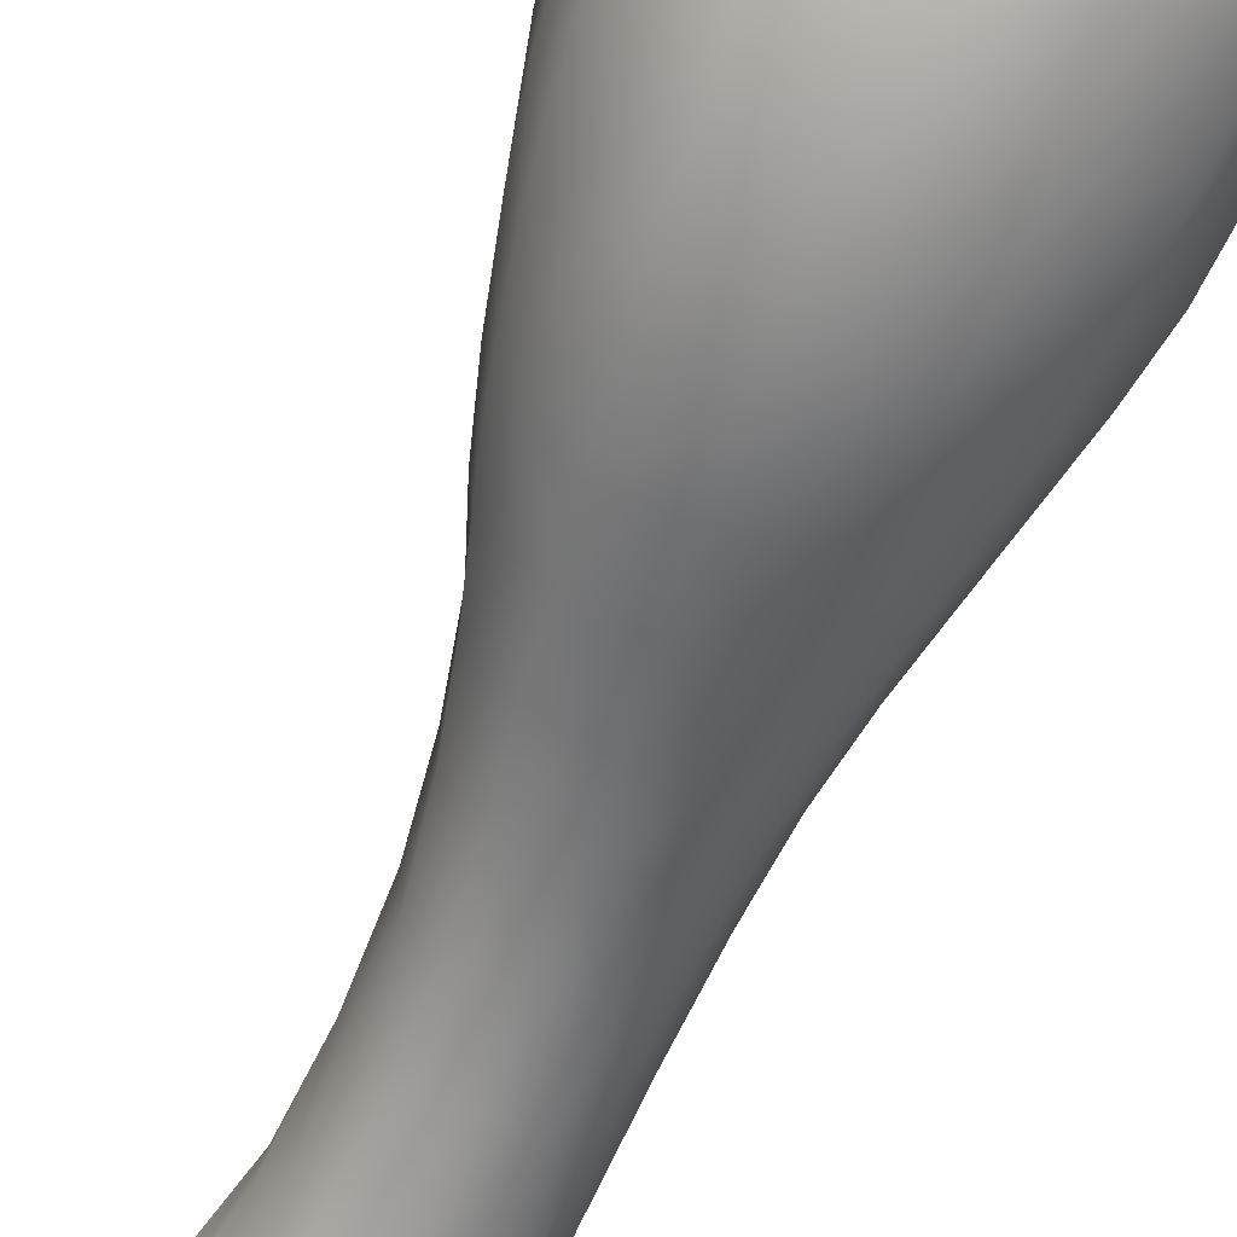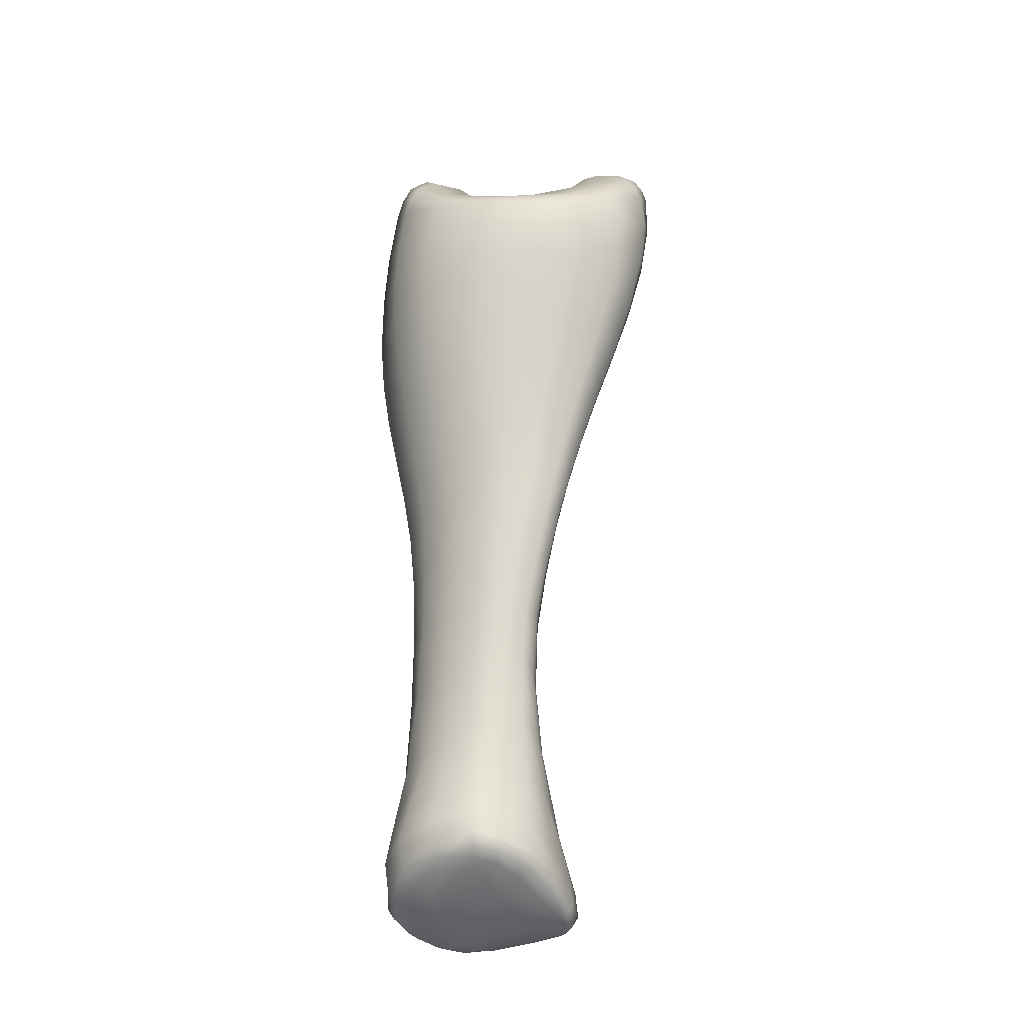
<metadata>
{"format":"obj","ext":"obj","renderer":"f3d","projection":"perspective","resolution":1024,"background":"white","views":[{"elev":-65.7,"azim":156.8,"up":"+Z"},{"elev":-24.3,"azim":-47.8,"up":"+Y"}]}
</metadata>
<code>
o LeftLeg
v 0.06058 0.3323 0.02654
v 0.06105 0.382 0.03755
v 0.06081 0.3575 0.03155
v 0.07172 0.33 0.03394
v 0.07872 0.3797 0.04716
v 0.075 0.3549 0.04009
v 0.08396 0.4287 0.06259
v 0.08174 0.4046 0.05514
v 0.06107 0.4273 0.05112
v 0.06098 0.4055 0.04441
v 0.1075 0.3796 0.03171
v 0.09299 0.3273 0.02306
v 0.1 0.3535 0.02686
v 0.1194 0.4349 0.04772
v 0.114 0.4058 0.03862
v 0.1049 0.432 0.06115
v 0.09537 0.3791 0.045
v 0.1009 0.4052 0.05301
v 0.08328 0.3281 0.03352
v 0.08901 0.3533 0.03895
v 0.1293 0.5313 0.04752
v 0.1283 0.4915 0.05645
v 0.1307 0.515 0.0546
v 0.1079 0.5165 0.05798
v 0.1093 0.4832 0.06943
v 0.1096 0.5011 0.067
v 0.1077 0.4582 0.06699
v 0.1242 0.4635 0.05406
v 0.06157 0.4636 0.05926
v 0.06084 0.4854 0.05378
v 0.06142 0.4766 0.05867
v 0.06149 0.4469 0.05631
v 0.08556 0.4718 0.07012
v 0.08526 0.4514 0.06775
v 0.08418 0.5001 0.05895
v 0.08506 0.4889 0.06725
v 0.1023 0.3251 0.008029
v 0.1179 0.3782 0.01517
v 0.11 0.3516 0.01145
v 0.11 0.3224 -0.00847
v 0.1265 0.3751 -0.003799
v 0.118 0.3488 -0.006159
v 0.143 0.4319 0.002248
v 0.135 0.4024 -0.001006
v 0.1323 0.4356 0.02691
v 0.1254 0.406 0.02059
v 0.1311 0.3684 -0.04856
v 0.1161 0.3174 -0.04579
v 0.124 0.3432 -0.04689
v 0.141 0.4191 -0.0513
v 0.1366 0.3934 -0.05023
v 0.1472 0.4253 -0.02406
v 0.1323 0.3712 -0.02501
v 0.1401 0.3974 -0.02477
v 0.1162 0.3193 -0.02623
v 0.1242 0.3455 -0.02547
v 0.134 0.5224 -0.03559
v 0.1443 0.4727 -0.04808
v 0.1413 0.496 -0.0444
v 0.1421 0.5452 -0.01017
v 0.1531 0.4902 -0.01874
v 0.1518 0.5242 -0.01393
v 0.1517 0.4566 -0.02189
v 0.1439 0.4459 -0.05065
v 0.1425 0.498 0.03512
v 0.1395 0.5403 0.03652
v 0.1438 0.5241 0.03633
v 0.1386 0.4671 0.03222
v 0.152 0.5005 0.01004
v 0.149 0.4652 0.006232
v 0.143 0.5506 0.0159
v 0.1511 0.5301 0.01338
v 0.1046 0.3175 -0.06369
v 0.1123 0.3662 -0.07438
v 0.1075 0.3436 -0.07013
v 0.08642 0.3193 -0.07327
v 0.09308 0.3698 -0.08465
v 0.08985 0.3446 -0.07878
v 0.09537 0.4237 -0.09198
v 0.09529 0.3955 -0.08993
v 0.1197 0.4206 -0.08103
v 0.1167 0.3929 -0.07929
v 0.04282 0.3761 -0.06707
v 0.04881 0.3285 -0.0592
v 0.04578 0.3528 -0.06338
v 0.0377 0.4245 -0.06962
v 0.04023 0.3994 -0.06946
v 0.06308 0.425 -0.08757
v 0.06573 0.3723 -0.08332
v 0.06521 0.397 -0.0872
v 0.06585 0.3232 -0.07177
v 0.06582 0.348 -0.07766
v 0.03559 0.5218 -0.04665
v 0.03519 0.4776 -0.06324
v 0.03515 0.5067 -0.05659
v 0.05534 0.5302 -0.054
v 0.06095 0.4828 -0.07918
v 0.05718 0.5106 -0.06992
v 0.06348 0.4507 -0.08532
v 0.03595 0.4526 -0.06704
v 0.1203 0.476 -0.07475
v 0.1085 0.5118 -0.05191
v 0.1151 0.4972 -0.06628
v 0.1213 0.4466 -0.07931
v 0.0891 0.4827 -0.08328
v 0.09297 0.451 -0.08986
v 0.08405 0.522 -0.05396
v 0.08617 0.5065 -0.07251
v 0.03914 0.3324 -0.03859
v 0.03035 0.3796 -0.04176
v 0.03471 0.3566 -0.04031
v 0.03676 0.3337 -0.01528
v 0.02647 0.3818 -0.01469
v 0.0319 0.3582 -0.01492
v 0.0179 0.4267 -0.01451
v 0.02119 0.4047 -0.01467
v 0.02229 0.4254 -0.04295
v 0.02593 0.4023 -0.04278
v 0.04617 0.3833 0.02394
v 0.05095 0.3336 0.01613
v 0.0489 0.3588 0.01997
v 0.04042 0.4279 0.03245
v 0.04263 0.4066 0.02813
v 0.02502 0.4277 0.01136
v 0.03347 0.383 0.007572
v 0.02832 0.4062 0.009377
v 0.04235 0.3337 0.003568
v 0.03837 0.3588 0.005708
v 0.04771 0.4837 0.04115
v 0.04036 0.4626 0.04017
v 0.04309 0.475 0.04212
v 0.03898 0.4889 0.01821
v 0.02434 0.4647 0.0163
v 0.02833 0.4789 0.01767
v 0.02367 0.4474 0.01379
v 0.03977 0.4468 0.03672
v 0.02143 0.4737 -0.04009
v 0.02901 0.5123 -0.03375
v 0.02317 0.4963 -0.03716
v 0.02091 0.4488 -0.04205
v 0.01772 0.4678 -0.01225
v 0.01687 0.4478 -0.01379
v 0.03022 0.4981 -0.009378
v 0.02099 0.4852 -0.01042
v 0.0605 0.1043 -0.07467
v 0.04707 0.1108 -0.0615
v 0.06321 0.09693 -0.06745
v 0.07623 0.0999 -0.07715
v 0.0766 0.09135 -0.06913
v 0.07638 0.09303 -0.0454
v 0.03902 0.1179 -0.04193
v 0.04733 0.1089 -0.04004
v 0.1122 0.09532 -0.06124
v 0.1045 0.09668 -0.06981
v 0.1068 0.08741 -0.05923
v 0.1203 0.0942 -0.04569
v 0.1111 0.08718 -0.04718
v 0.08948 0.08801 -0.04591
v 0.0916 0.0967 -0.07446
v 0.09188 0.08865 -0.06872
v 0.1091 0.1041 0.008918
v 0.1205 0.09905 0.002436
v 0.1053 0.09529 0.003494
v 0.09041 0.1133 0.01391
v 0.09284 0.101 0.004605
v 0.08933 0.09281 -0.02744
v 0.1264 0.09305 -0.02854
v 0.1158 0.08952 -0.02718
v 0.04466 0.1303 -0.001338
v 0.05417 0.1277 0.00832
v 0.05025 0.1189 -0.005531
v 0.03823 0.125 -0.02103
v 0.04771 0.115 -0.02123
v 0.07572 0.09845 -0.02655
v 0.07114 0.121 0.01499
v 0.07139 0.1116 0.004508
v 0.0652 0.4928 0.04725
v 0.08388 0.5051 0.05096
v 0.07043 0.4987 0.01137
v 0.05222 0.4926 0.01843
v 0.1219 0.5347 0.04142
v 0.129 0.5486 0.01682
v 0.09457 0.5168 0.01826
v 0.1048 0.5208 0.05162
v 0.1246 0.5298 -0.02778
v 0.08385 0.5225 -0.04377
v 0.09828 0.5127 -0.006842
v 0.1268 0.5432 -0.007824
v 0.04051 0.5258 -0.03855
v 0.04188 0.503 -0.01015
v 0.06178 0.5049 -0.008754
v 0.055 0.5322 -0.04476
v 0.1153 0.1326 -0.003301
v 0.1206 0.1112 0.000679
v 0.1274 0.1216 -0.02604
v 0.1306 0.1046 -0.02764
v 0.1051 0.1935 -0.02235
v 0.1158 0.1518 -0.02642
v 0.09448 0.2033 -0.00485
v 0.1011 0.1702 -0.004463
v 0.1119 0.1242 -0.05729
v 0.1133 0.1068 -0.06009
v 0.1033 0.1935 -0.04962
v 0.1086 0.1526 -0.0544
v 0.1067 0.1916 -0.03502
v 0.1215 0.1216 -0.04053
v 0.1144 0.1499 -0.03917
v 0.1232 0.1059 -0.0433
v 0.1046 0.262 -0.04555
v 0.1095 0.2905 -0.04514
v 0.1058 0.2626 -0.02913
v 0.1099 0.2919 -0.02729
v 0.1049 0.2297 -0.0318
v 0.1024 0.2303 -0.04701
v 0.09205 0.2692 0.000623
v 0.09607 0.2978 0.004362
v 0.09137 0.2381 -0.003096
v 0.09961 0.2655 -0.01376
v 0.09969 0.2315 -0.01689
v 0.1036 0.2949 -0.01088
v 0.09545 0.2632 -0.05871
v 0.09924 0.2911 -0.06056
v 0.09501 0.1974 -0.06024
v 0.09389 0.2329 -0.05871
v 0.08286 0.2014 -0.0653
v 0.08114 0.266 -0.06509
v 0.08087 0.2362 -0.06409
v 0.08327 0.2933 -0.06841
v 0.1024 0.1278 -0.06737
v 0.1038 0.108 -0.06996
v 0.0903 0.1299 -0.07304
v 0.09113 0.1099 -0.07521
v 0.0859 0.1637 -0.06754
v 0.1001 0.1568 -0.06468
v 0.06064 0.1364 -0.07111
v 0.06026 0.1169 -0.07509
v 0.05627 0.2096 -0.05686
v 0.05825 0.1706 -0.06218
v 0.06886 0.2057 -0.06423
v 0.07586 0.1327 -0.07494
v 0.07194 0.1672 -0.06781
v 0.07603 0.1135 -0.07779
v 0.05217 0.2749 -0.05304
v 0.05097 0.3026 -0.05539
v 0.06526 0.2702 -0.06305
v 0.06551 0.2975 -0.06658
v 0.06618 0.2403 -0.06231
v 0.05374 0.2446 -0.05349
v 0.04479 0.2783 -0.03682
v 0.04266 0.3064 -0.03701
v 0.04792 0.2111 -0.04374
v 0.04644 0.2468 -0.03915
v 0.04514 0.2121 -0.02703
v 0.04258 0.2793 -0.01775
v 0.04407 0.2473 -0.02184
v 0.04044 0.3076 -0.01576
v 0.0465 0.1411 -0.05822
v 0.04381 0.123 -0.06046
v 0.03855 0.1474 -0.0383
v 0.03559 0.1301 -0.04194
v 0.04324 0.1757 -0.0319
v 0.04764 0.1727 -0.04948
v 0.04872 0.1611 -0.003341
v 0.04727 0.1422 -0.002668
v 0.05164 0.2176 0.000153
v 0.05128 0.1861 -0.002429
v 0.0468 0.2144 -0.01115
v 0.04161 0.153 -0.01858
v 0.04524 0.1807 -0.01482
v 0.03627 0.1373 -0.02034
v 0.05157 0.2791 0.00841
v 0.05173 0.3072 0.01243
v 0.04574 0.279 -0.002014
v 0.04491 0.3074 0.001236
v 0.04635 0.2477 -0.006481
v 0.0516 0.2489 0.00387
v 0.05873 0.279 0.01662
v 0.05967 0.3064 0.02182
v 0.05866 0.2202 0.007625
v 0.05838 0.25 0.01135
v 0.06655 0.2206 0.01248
v 0.06684 0.2776 0.02213
v 0.06596 0.2495 0.01619
v 0.06875 0.3045 0.02825
v 0.05924 0.1632 0.0053
v 0.05857 0.1418 0.006176
v 0.07036 0.1623 0.0111
v 0.07211 0.1368 0.01246
v 0.06874 0.19 0.01088
v 0.05952 0.1898 0.00575
v 0.1003 0.1454 0.004305
v 0.1064 0.1185 0.008328
v 0.08529 0.2118 0.005666
v 0.09157 0.178 0.004282
v 0.07542 0.2182 0.01231
v 0.08326 0.1575 0.01168
v 0.07992 0.1858 0.01079
v 0.08772 0.1305 0.01232
v 0.08417 0.2725 0.01415
v 0.08765 0.3004 0.01879
v 0.07567 0.2753 0.02201
v 0.07864 0.3024 0.02801
v 0.07427 0.2473 0.01615
v 0.08296 0.2436 0.009121
v 0.05876 0.1167 0.00212
v 0.1142 0.09199 -0.002041
v 0.1004 0.088 -0.06558
v 0.05325 0.1027 -0.05834
v 0.06402 0.09888 -0.04317
v 0.063 0.1056 -0.02314
v 0.09172 0.08633 -0.05894
v 0.07562 0.09103 -0.05963
v 0.06553 0.09566 -0.05682
v 0.09021 0.09748 -0.01082
v 0.07438 0.1048 -0.01038
v 0.06398 0.1101 -0.008626
v 0.05418 0.1146 -0.0103
v 0.05377 0.1111 -0.02136
v 0.05591 0.1035 -0.04087
v 0.05825 0.09948 -0.05521
v 0.1035 0.09285 -0.01072
v 0.09178 0.09202 -0.07234
v 0.103 0.09184 -0.06851
v 0.1101 0.09046 -0.06055
v 0.1163 0.08963 -0.0464
v 0.1209 0.09023 -0.02813
v 0.1177 0.09387 0.000718
v 0.1077 0.099 0.00756
v 0.09143 0.1064 0.01051
v 0.0708 0.1156 0.01067
v 0.0562 0.1212 0.00652
v 0.04681 0.1237 -0.002314
v 0.04227 0.1196 -0.02095
v 0.04269 0.1129 -0.04091
v 0.04967 0.1064 -0.06005
v 0.06147 0.09953 -0.07144
v 0.07623 0.0942 -0.07422
v 0.1058 0.5169 -0.04288
v 0.1157 0.521 -0.03587
v 0.1237 0.5148 -0.04466
v 0.129 0.4972 -0.05637
v 0.1336 0.4748 -0.06252
v 0.1341 0.4463 -0.06605
v 0.132 0.4196 -0.06721
v 0.03616 0.5179 -0.02873
v 0.05568 0.4912 0.03494
v 0.1302 0.542 0.0348
v 0.07424 0.501 0.03174
v 0.09469 0.5182 0.04158
v 0.109 0.5319 0.01752
v 0.1106 0.5269 -0.007364
v 0.1105 0.5327 0.03265
v 0.1178 0.5409 0.01719
v 0.1175 0.5354 -0.007825
v 0.1183 0.5394 0.02717
v 0.05293 0.5189 -0.02204
v 0.09287 0.5132 -0.02268
v 0.1048 0.5194 -0.0261
v 0.1153 0.5281 -0.02101
v 0.1258 0.5371 -0.01769
v 0.138 0.5349 -0.02356
v 0.1477 0.5104 -0.02948
v 0.15 0.482 -0.03348
v 0.1496 0.4514 -0.03658
v 0.1459 0.422 -0.03774
v 0.1401 0.395 -0.03732
v 0.1333 0.3692 -0.03648
v 0.1255 0.344 -0.03324
v 0.1153 0.3426 -0.06192
v 0.1224 0.3657 -0.06336
v 0.1293 0.3926 -0.06448
v 0.02494 0.4927 -0.009614
v 0.02499 0.5044 -0.03563
v 0.03481 0.5155 -0.052
v 0.05637 0.5221 -0.06354
v 0.08508 0.5159 -0.06434
v 0.1125 0.5035 -0.06138
v 0.1273 0.5043 -0.05251
v 0.1385 0.5091 -0.04109
v 0.1454 0.5227 -0.02774
v 0.1491 0.5351 -0.01268
v 0.1491 0.5411 0.01495
v 0.1428 0.5322 0.03687
v 0.1305 0.5233 0.05206
v 0.1088 0.5094 0.06345
v 0.08438 0.4945 0.06386
v 0.06086 0.4811 0.05677
v 0.04499 0.4796 0.0419
v 0.03333 0.4854 0.01781
v 0.09996 0.08538 -0.05492
v 0.1003 0.08598 -0.04747
v 0.1024 0.09026 -0.02764
v 0.1155 0.09068 -0.01205
v 0.1208 0.09115 -0.01079
v 0.1263 0.09342 -0.01065
v 0.1305 0.106 -0.01189
v 0.1249 0.1261 -0.01368
v 0.1092 0.1617 -0.01374
v 0.1014 0.1968 -0.01449
v 0.09583 0.08574 -0.05799
f 1 3 121 120
f 3 1 4 6
f 2 3 6 5
f 3 2 119 121
f 6 4 19 20
f 5 6 20 17
f 2 5 8 10
f 8 5 17 18
f 7 8 18 16
f 8 7 9 10
f 2 10 123 119
f 10 9 122 123
f 13 12 37 39
f 11 13 39 38
f 13 11 17 20
f 12 13 20 19
f 15 11 38 46
f 14 15 46 45
f 15 14 16 18
f 11 15 18 17
f 384 23 67 383
f 23 384 385 26
f 22 23 26 25
f 23 22 65 67
f 26 385 386 36
f 25 26 36 33
f 22 25 27 28
f 27 25 33 34
f 7 16 27 34
f 27 16 14 28
f 22 28 68 65
f 28 14 45 68
f 31 387 388 131
f 29 31 131 130
f 31 29 33 36
f 387 31 36 386
f 32 29 130 136
f 9 32 136 122
f 32 9 7 34
f 29 32 34 33
f 39 37 40 42
f 38 39 42 41
f 42 40 55 56
f 41 42 56 53
f 38 41 44 46
f 44 41 53 54
f 43 44 54 52
f 44 43 45 46
f 47 49 369 370
f 49 47 367 368
f 51 47 370 371
f 51 50 365 366
f 47 51 366 367
f 378 341 103 377
f 59 379 380 362
f 58 59 362 363
f 341 342 101 103
f 62 381 382 72
f 61 62 72 69
f 58 363 364 64
f 63 61 69 70
f 43 52 63 70
f 364 365 50 64
f 342 343 104 101
f 343 344 81 104
f 67 65 69 72
f 383 67 72 382
f 68 45 43 70
f 65 68 70 69
f 75 73 76 78
f 74 75 78 77
f 78 76 91 92
f 77 78 92 89
f 74 77 80 82
f 80 77 89 90
f 79 80 90 88
f 80 79 81 82
f 85 84 109 111
f 83 85 111 110
f 85 83 89 92
f 84 85 92 91
f 87 83 110 118
f 86 87 118 117
f 87 86 88 90
f 83 87 90 89
f 374 95 139 373
f 95 374 375 98
f 94 95 98 97
f 95 94 137 139
f 98 375 376 108
f 97 98 108 105
f 94 97 99 100
f 99 97 105 106
f 79 88 99 106
f 99 88 86 100
f 94 100 140 137
f 100 86 117 140
f 103 101 105 108
f 377 103 108 376
f 104 81 79 106
f 101 104 106 105
f 111 109 112 114
f 110 111 114 113
f 114 112 127 128
f 113 114 128 125
f 110 113 116 118
f 116 113 125 126
f 115 116 126 124
f 116 115 117 118
f 121 119 125 128
f 120 121 128 127
f 123 122 124 126
f 119 123 126 125
f 131 388 389 134
f 130 131 134 133
f 134 389 372 144
f 133 134 144 141
f 130 133 135 136
f 135 133 141 142
f 115 124 135 142
f 135 124 122 136
f 139 137 141 144
f 373 139 144 372
f 140 117 115 142
f 137 140 142 141
f 147 336 337 149
f 149 337 322 160
f 311 312 149 160
f 150 158 166 174
f 318 319 309 310
f 334 152 173 333
f 155 324 325 157
f 157 325 326 168
f 158 391 392 166
f 163 328 329 165
f 165 329 330 176
f 174 166 314 315
f 171 332 333 173
f 177 30 35 178
f 178 35 24 184
f 183 179 348 349
f 179 183 187 191
f 190 180 179 191
f 143 132 180 190
f 24 21 181 184
f 182 71 60 188
f 183 350 351 187
f 361 57 185 360
f 186 107 96 192
f 356 357 186 192
f 96 93 189 192
f 161 162 194 292
f 194 162 395 396
f 193 194 396 397
f 194 193 291 292
f 196 167 156 208
f 195 196 208 206
f 193 397 398 200
f 198 195 206 207
f 197 198 207 205
f 398 399 199 200
f 193 200 294 291
f 200 199 293 294
f 202 153 154 230
f 201 202 230 229
f 202 201 206 208
f 156 153 202 208
f 204 201 229 234
f 203 204 234 223
f 204 203 205 207
f 201 204 207 206
f 73 48 210 222
f 210 48 55 212
f 209 210 212 211
f 210 209 221 222
f 212 55 40 220
f 211 212 220 218
f 209 211 213 214
f 213 211 218 219
f 197 205 213 219
f 213 205 203 214
f 209 214 224 221
f 214 203 223 224
f 216 37 12 300
f 215 216 300 299
f 216 215 218 220
f 40 37 216 220
f 217 215 299 304
f 199 217 304 293
f 215 217 219 218
f 222 221 226 228
f 76 73 222 228
f 224 223 225 227
f 221 224 227 226
f 227 225 239 247
f 226 227 247 245
f 228 226 245 246
f 91 76 228 246
f 230 154 159 232
f 229 230 232 231
f 232 159 148 242
f 231 232 242 240
f 229 231 233 234
f 233 231 240 241
f 225 233 241 239
f 233 225 223 234
f 236 145 146 258
f 235 236 258 257
f 236 235 240 242
f 148 145 236 242
f 238 235 257 262
f 237 238 262 251
f 238 237 239 241
f 235 238 241 240
f 109 84 244 250
f 244 84 91 246
f 243 244 246 245
f 244 243 249 250
f 243 245 247 248
f 247 239 237 248
f 243 248 252 249
f 248 237 251 252
f 250 249 254 256
f 112 109 250 256
f 252 251 253 255
f 249 252 255 254
f 255 253 267 275
f 254 255 275 273
f 256 254 273 274
f 127 112 256 274
f 258 146 151 260
f 257 258 260 259
f 260 151 172 270
f 259 260 270 268
f 257 259 261 262
f 261 259 268 269
f 253 261 269 267
f 261 253 251 262
f 264 169 170 286
f 263 264 286 285
f 264 263 268 270
f 172 169 264 270
f 266 263 285 290
f 265 266 290 279
f 266 265 267 269
f 263 266 269 268
f 1 120 272 278
f 272 120 127 274
f 271 272 274 273
f 272 271 277 278
f 271 273 275 276
f 275 267 265 276
f 271 276 280 277
f 276 265 279 280
f 278 277 282 284
f 4 1 278 284
f 280 279 281 283
f 277 280 283 282
f 283 281 295 303
f 282 283 303 301
f 284 282 301 302
f 19 4 284 302
f 286 170 175 288
f 285 286 288 287
f 288 175 164 298
f 287 288 298 296
f 285 287 289 290
f 289 287 296 297
f 281 289 297 295
f 289 281 279 290
f 292 291 296 298
f 164 161 292 298
f 294 293 295 297
f 291 294 297 296
f 300 12 19 302
f 299 300 302 301
f 299 301 303 304
f 303 295 293 304
f 331 332 171 305
f 176 330 331 305
f 306 327 328 163
f 393 394 327 306
f 307 323 324 155
f 160 322 323 307
f 308 335 336 147
f 152 334 335 308
f 310 309 150 174
f 158 150 312 311
f 309 313 312 150
f 313 147 149 312
f 315 314 165 176
f 315 316 310 174
f 315 176 305 316
f 309 319 320 313
f 318 310 316 317
f 173 318 317 171
f 173 152 319 318
f 320 319 152 308
f 313 320 308 147
f 317 316 305 171
f 314 321 163 165
f 322 159 154 323
f 324 323 154 153
f 325 324 153 156
f 326 325 156 167
f 327 394 395 162
f 328 327 162 161
f 329 328 161 164
f 330 329 164 175
f 331 330 175 170
f 170 169 332 331
f 333 332 169 172
f 151 334 333 172
f 335 334 151 146
f 336 335 146 145
f 337 336 145 148
f 322 337 148 159
f 339 340 102 338
f 338 102 107 186
f 185 57 340 339
f 379 59 341 378
f 59 58 342 341
f 58 64 343 342
f 64 50 344 343
f 189 93 138 345
f 345 138 143 190
f 30 177 346 129
f 129 346 180 132
f 66 347 181 21
f 347 66 71 182
f 349 348 178 184
f 178 348 346 177
f 348 179 180 346
f 350 353 354 351
f 350 183 349 352
f 184 181 352 349
f 353 182 188 354
f 353 350 352 355
f 181 347 355 352
f 191 187 357 356
f 345 190 191 356
f 356 192 189 345
f 186 357 358 338
f 358 357 187 351
f 358 359 339 338
f 351 354 359 358
f 60 361 360 188
f 362 380 381 62
f 363 362 62 61
f 364 363 61 63
f 63 52 365 364
f 366 365 52 54
f 367 366 54 53
f 368 367 53 56
f 370 369 75 74
f 371 370 74 82
f 51 371 344 50
f 371 82 81 344
f 49 368 55 48
f 48 73 369 49
f 55 368 56
f 369 73 75
f 138 373 372 143
f 93 374 373 138
f 375 374 93 96
f 376 375 96 107
f 102 377 376 107
f 340 378 377 102
f 57 379 378 340
f 380 379 57 361
f 381 380 361 60
f 382 381 60 71
f 66 383 382 71
f 21 384 383 66
f 385 384 21 24
f 386 385 24 35
f 30 387 386 35
f 388 387 30 129
f 389 388 129 132
f 372 389 132 143
f 339 359 360 185
f 188 360 359 354
f 391 390 155 157
f 392 391 157 168
f 168 326 394 393
f 395 394 326 167
f 396 395 167 196
f 397 396 196 195
f 398 397 195 198
f 198 197 399 398
f 199 399 219 217
f 168 393 321 392
f 166 392 321 314
f 393 306 163 321
f 160 307 400 311
f 307 155 390 400
f 158 400 390 391
f 400 158 311
f 219 399 197
f 182 353 355 347

</code>
